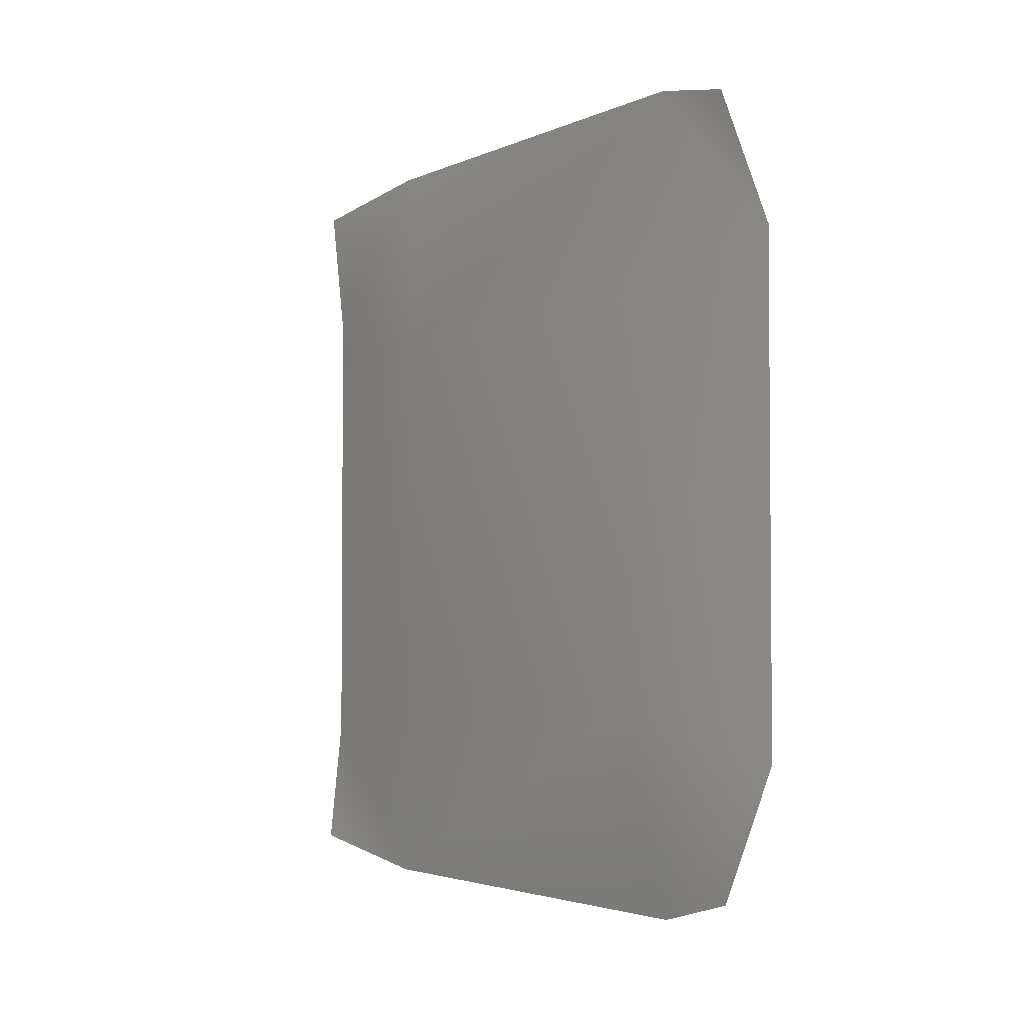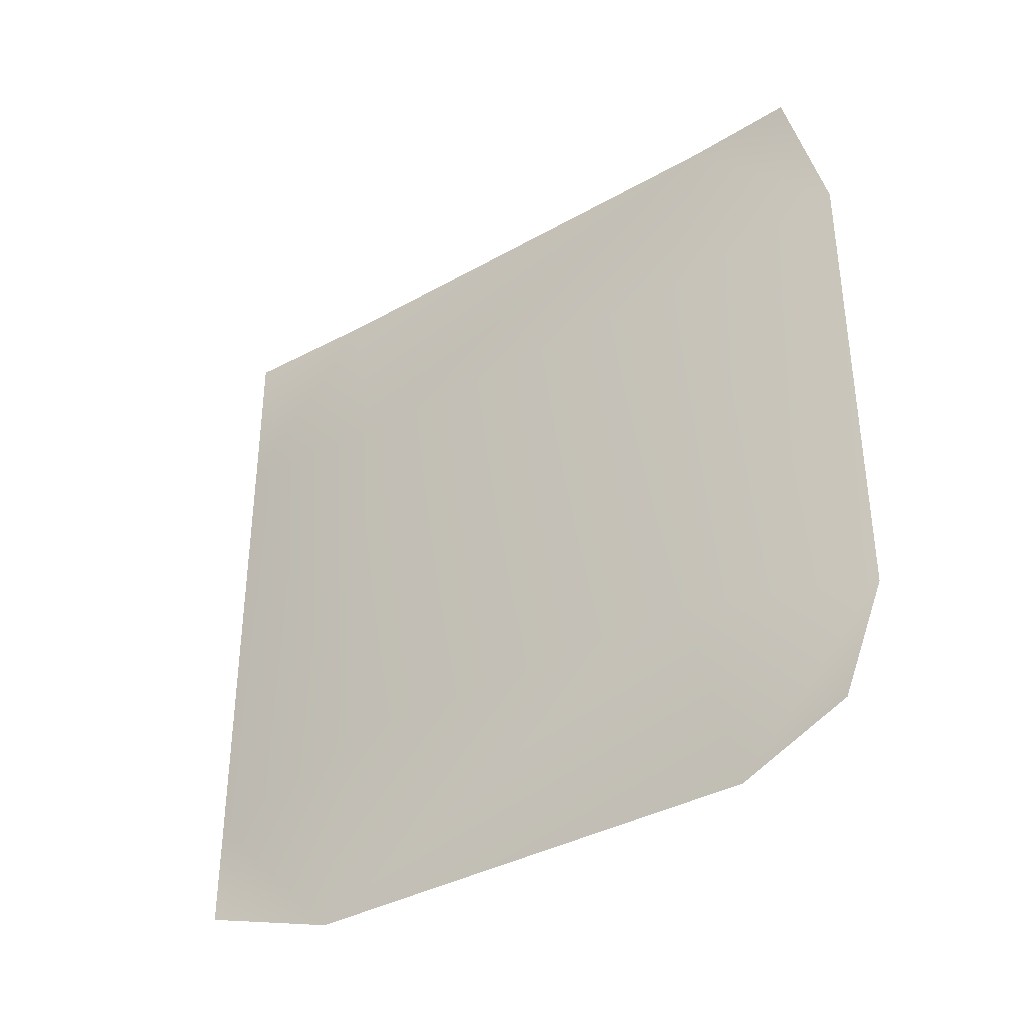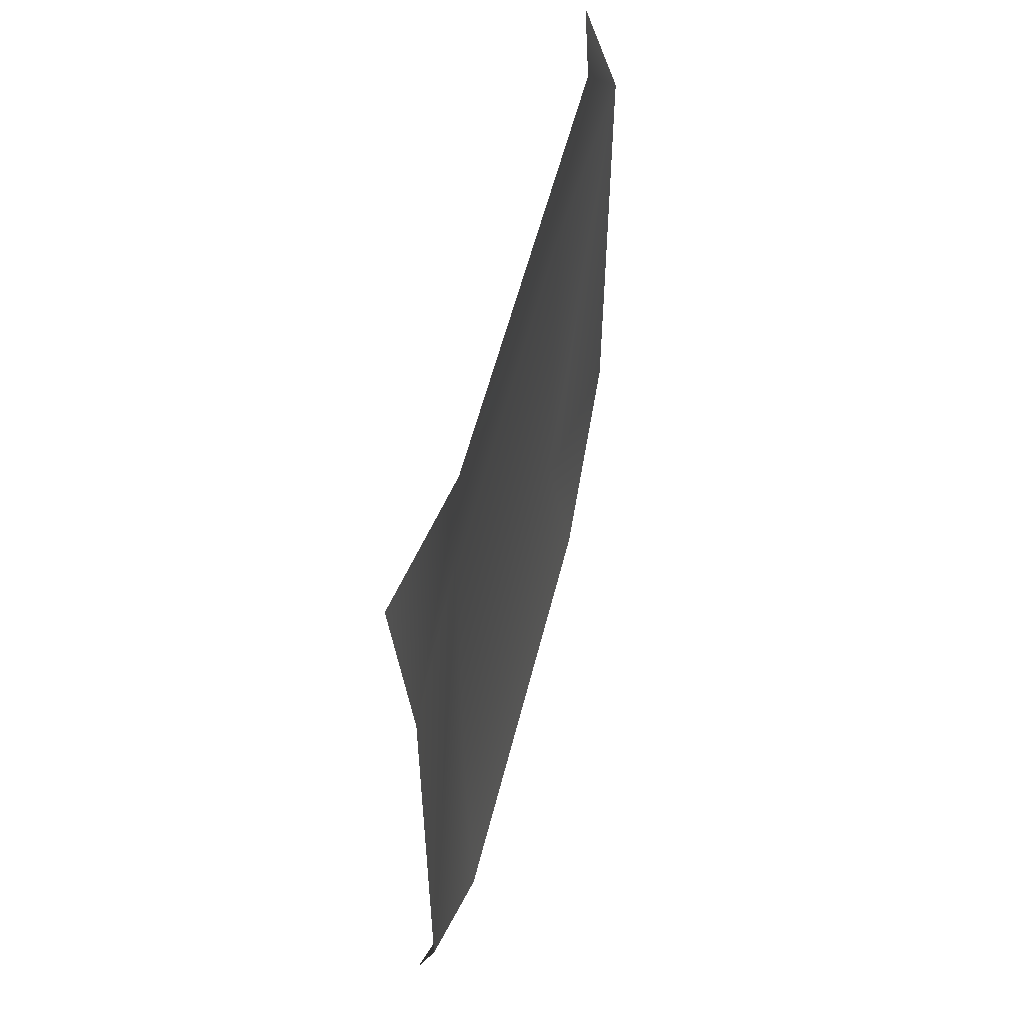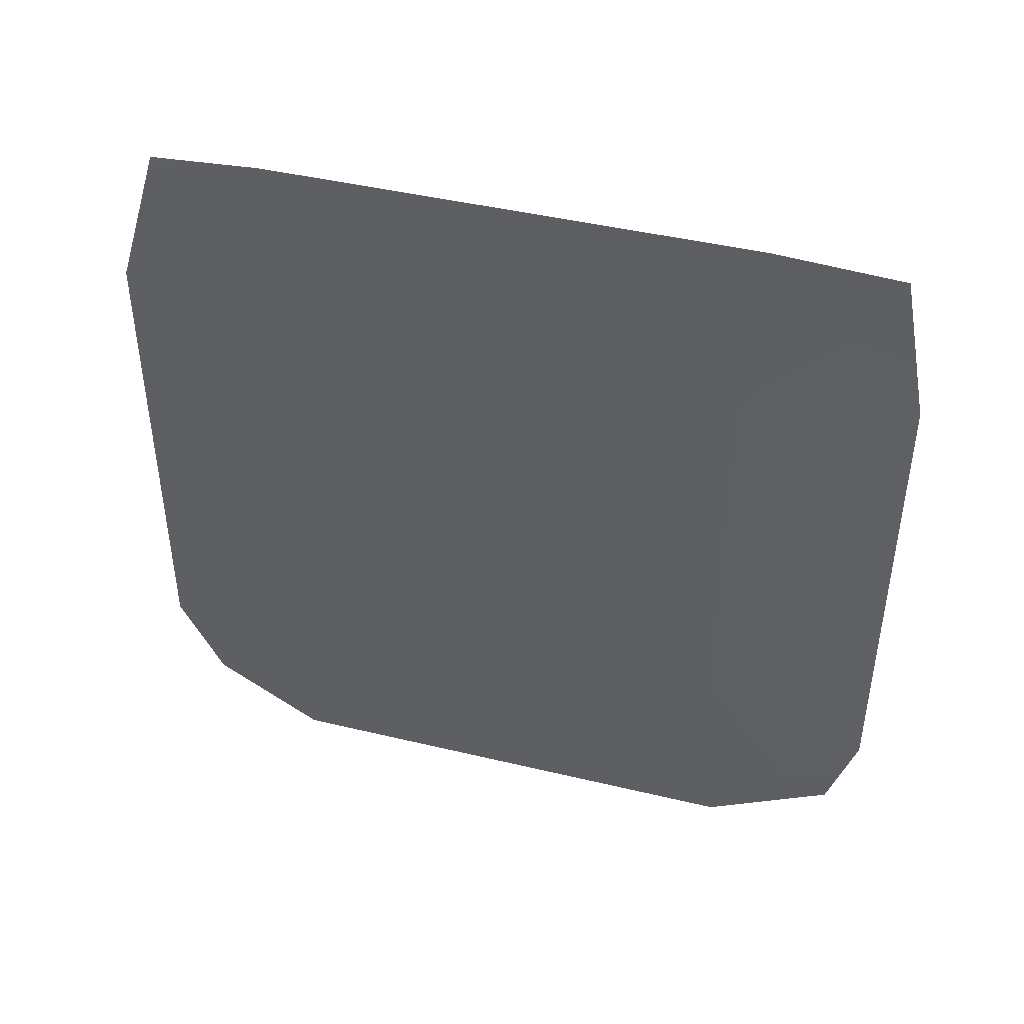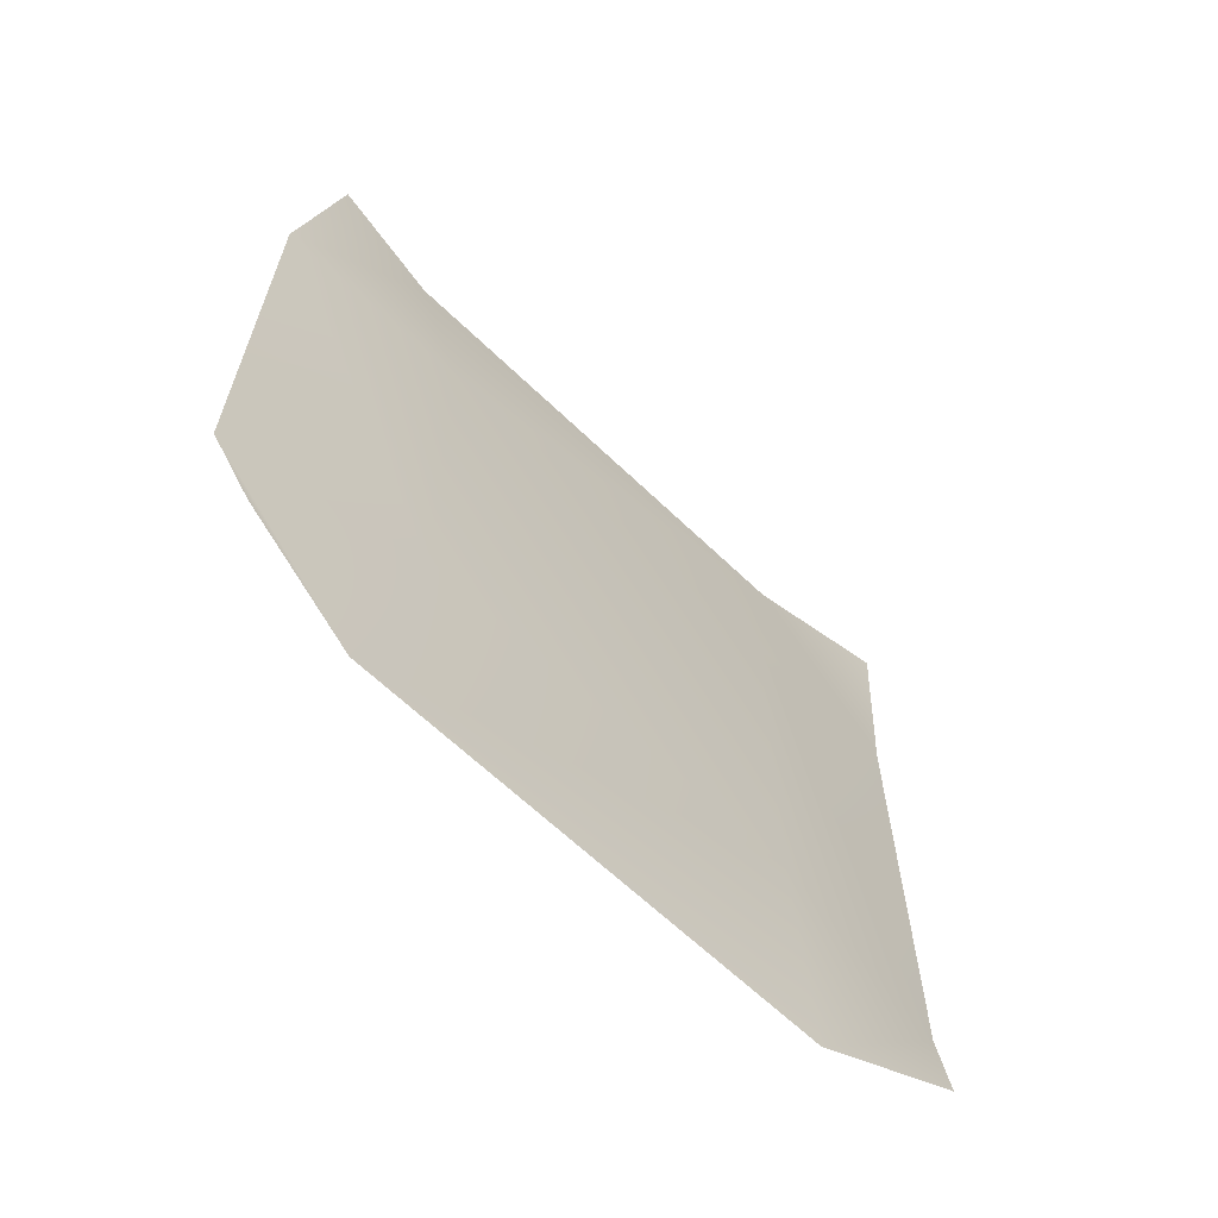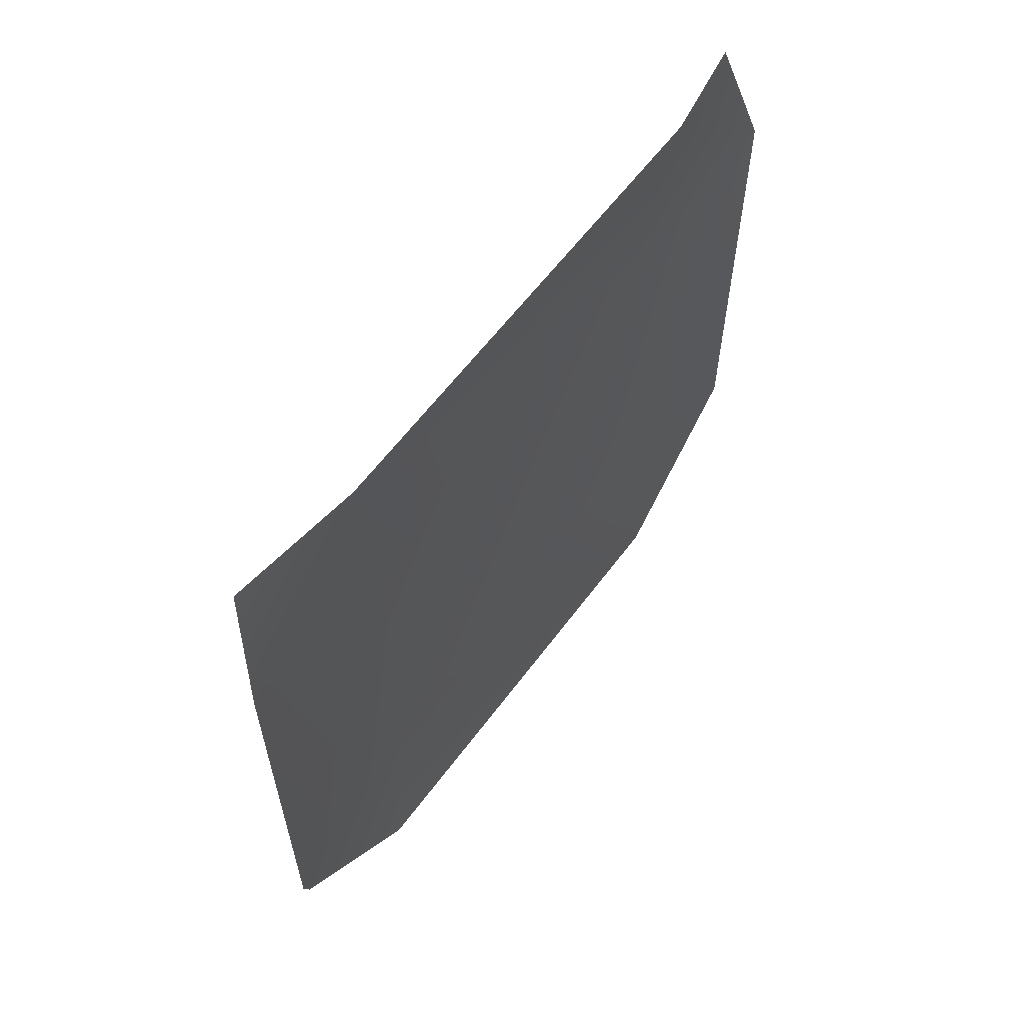
<metadata>
{"format":"obj","ext":"obj","renderer":"f3d","projection":"perspective","resolution":1024,"background":"white","views":[{"elev":-3.1,"azim":146.6,"up":"+Z"},{"elev":-36.6,"azim":126.4,"up":"+Z"},{"elev":55.3,"azim":-166.1,"up":"+Z"},{"elev":44.0,"azim":-74.3,"up":"+Z"},{"elev":-63.7,"azim":45.8,"up":"+Z"},{"elev":60.7,"azim":-143.5,"up":"+Z"}]}
</metadata>
<code>
g default
v -0.4156 -0.2078 0.2057
v -0.4156 0.2078 0.2057
v -0.4156 0.2078 -0.2099
v -0.4156 -0.2078 -0.2099
v -0.4341 -0.4091 0.2479
v -0.4341 -0.4091 -0.2521
v -0.4341 -0.25 0.407
v -0.4341 0.25 0.407
v -0.4341 0.4091 0.2479
v -0.4341 0.4091 -0.2521
v -0.4341 0.25 -0.4112
v -0.4341 -0.25 -0.4112
v -0.4035 -0.3785 0.3764
v -0.4035 0.3785 0.3764
v -0.4035 0.3785 -0.3806
v -0.4035 -0.3785 -0.3806
g pCube1
f 4 1 2 3
f 5 1 4 6
f 1 7 8 2
f 2 9 10 3
f 3 11 12 4
f 7 1 5 13
f 9 2 8 14
f 11 3 10 15
f 6 4 12 16

</code>
